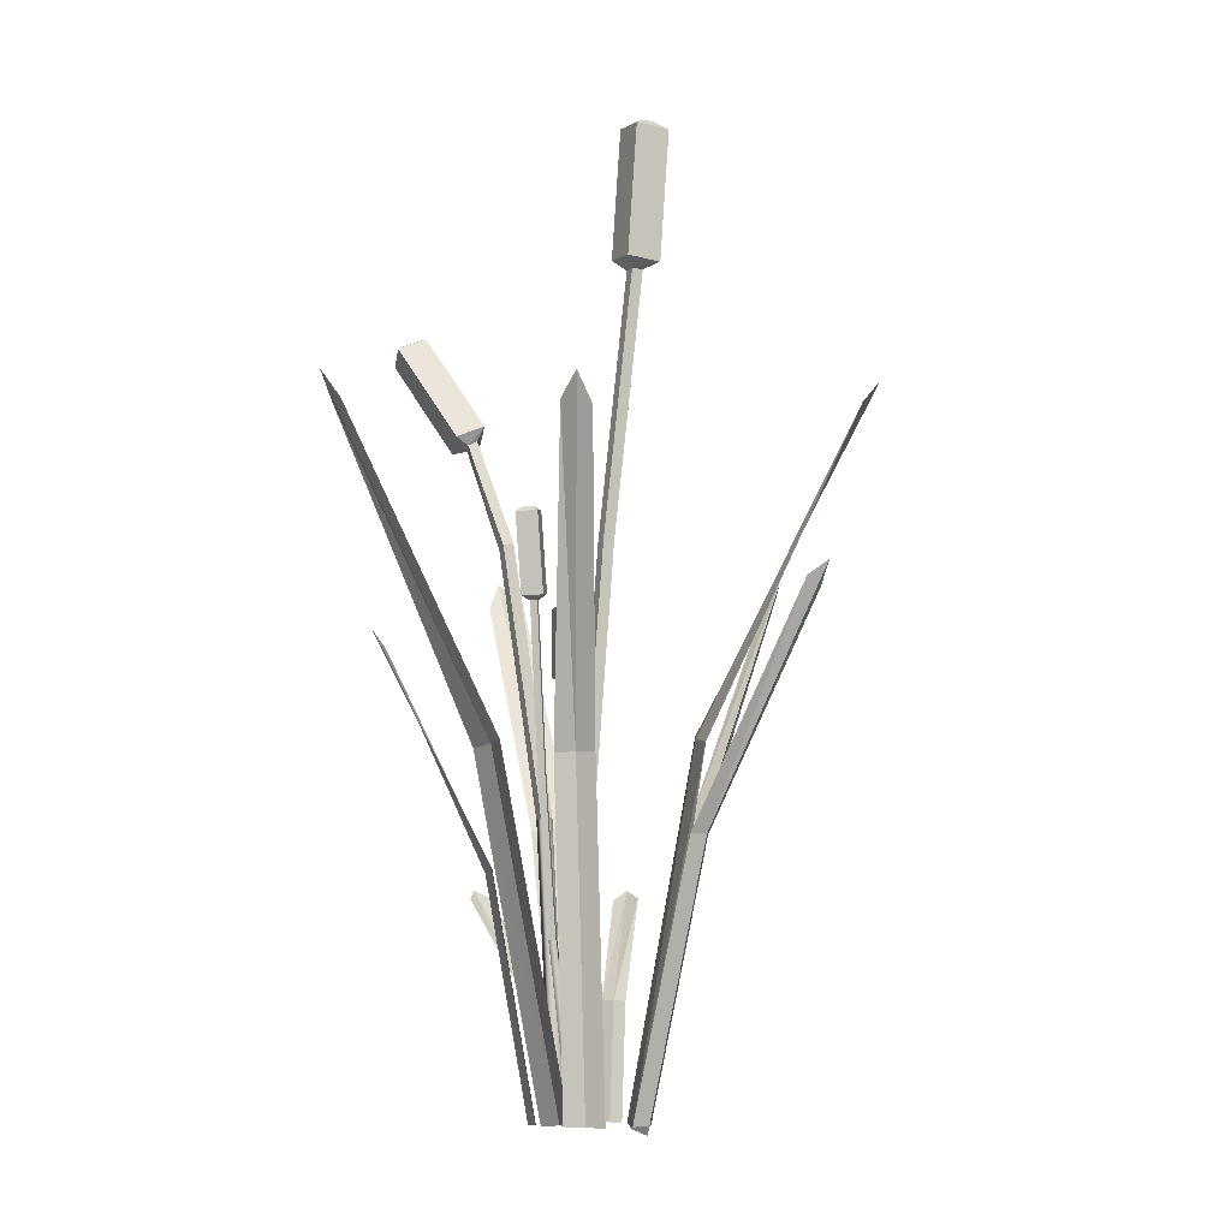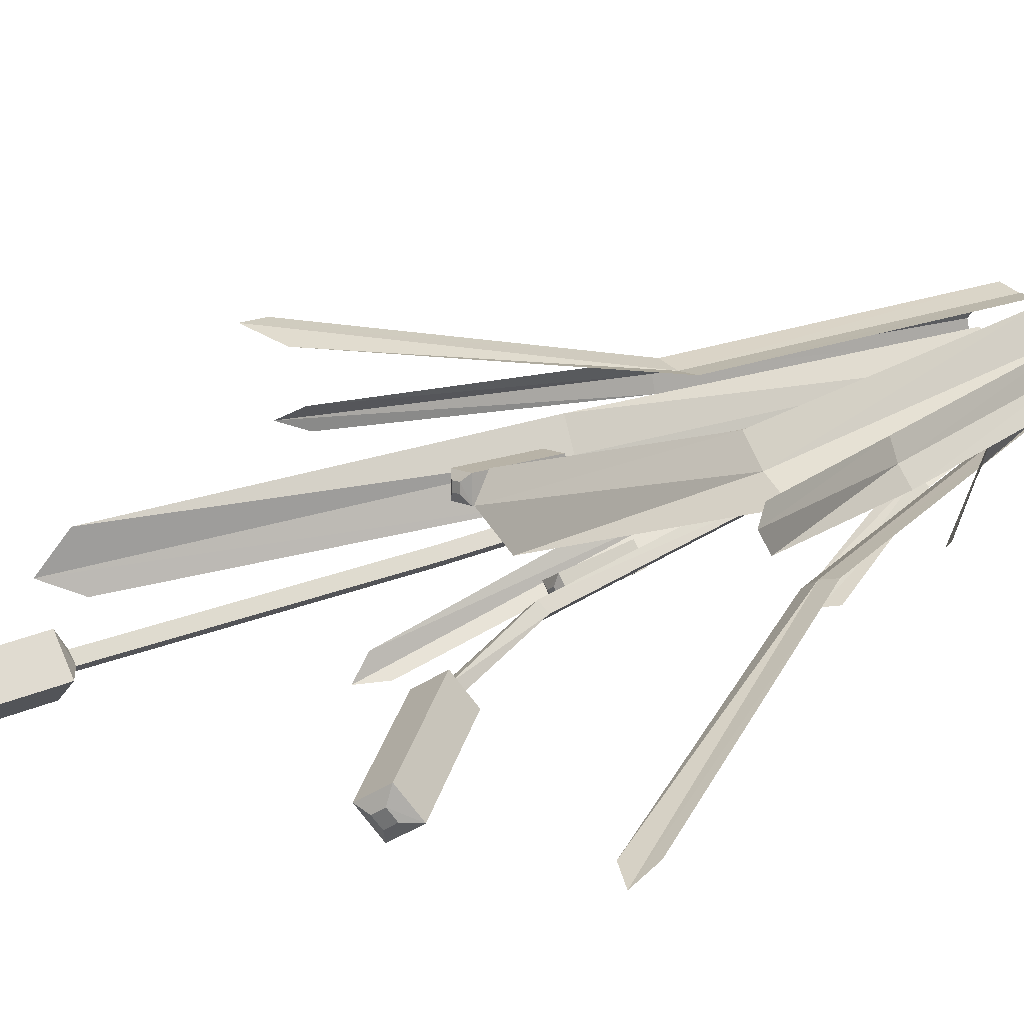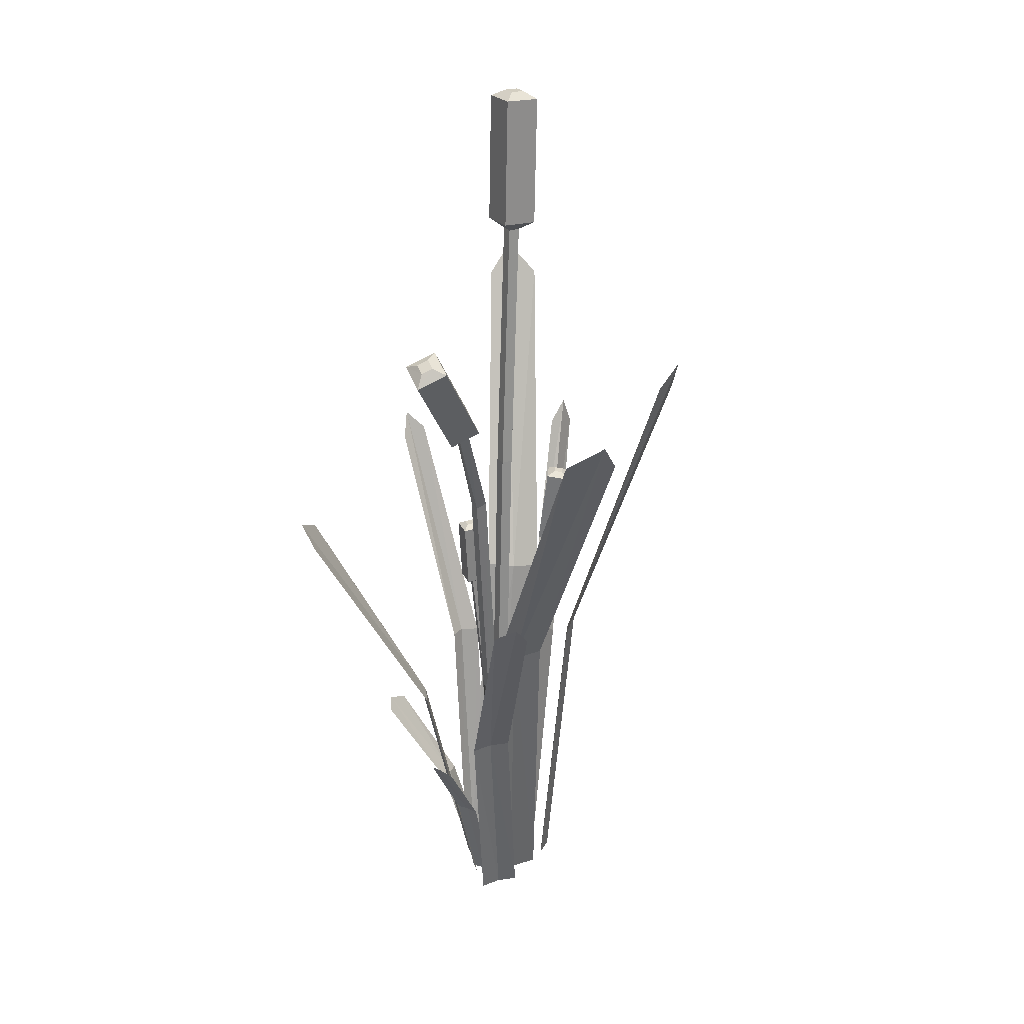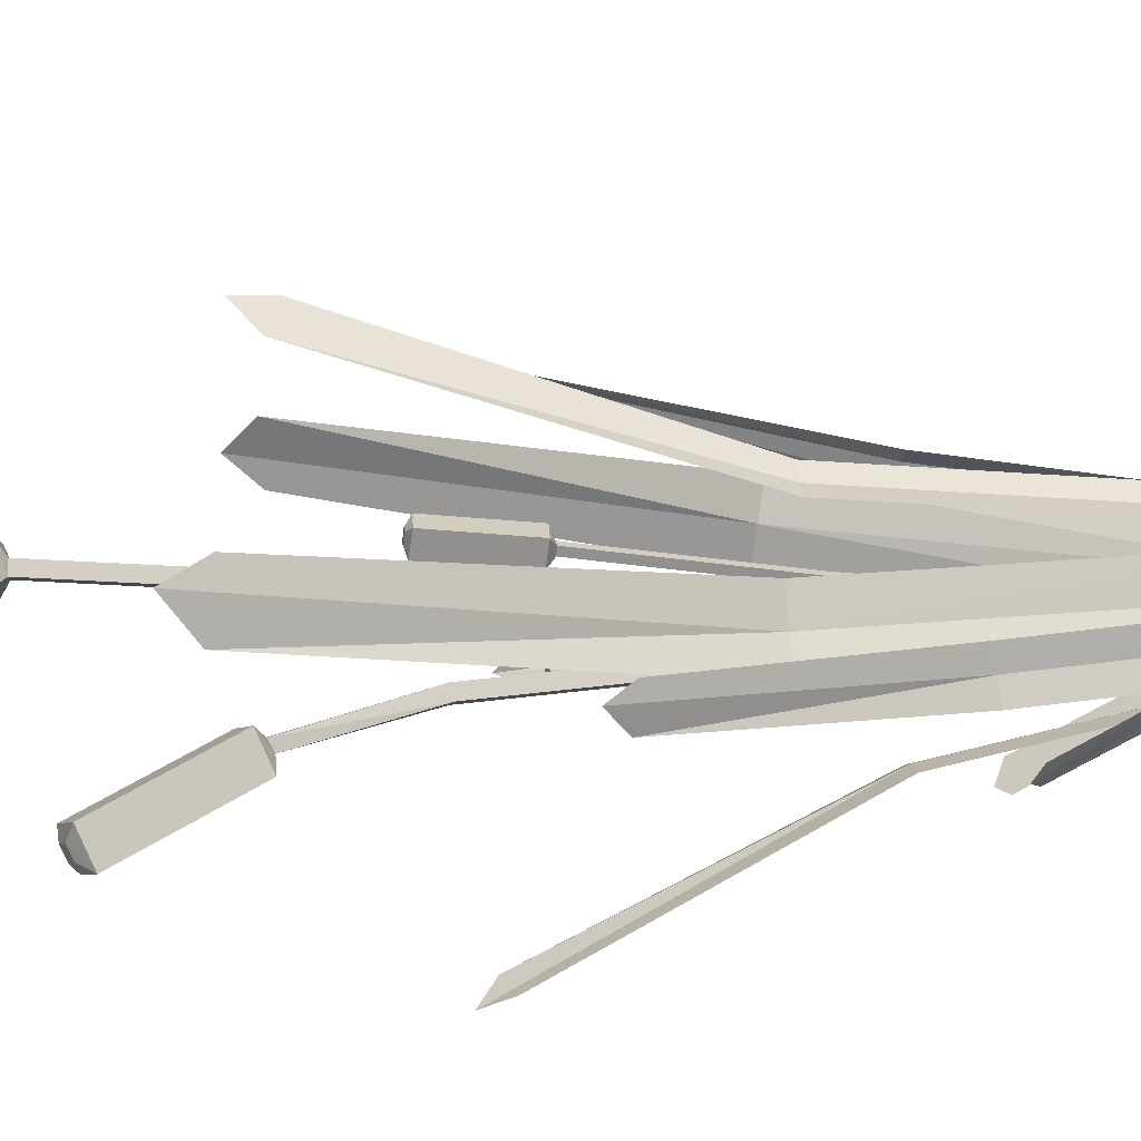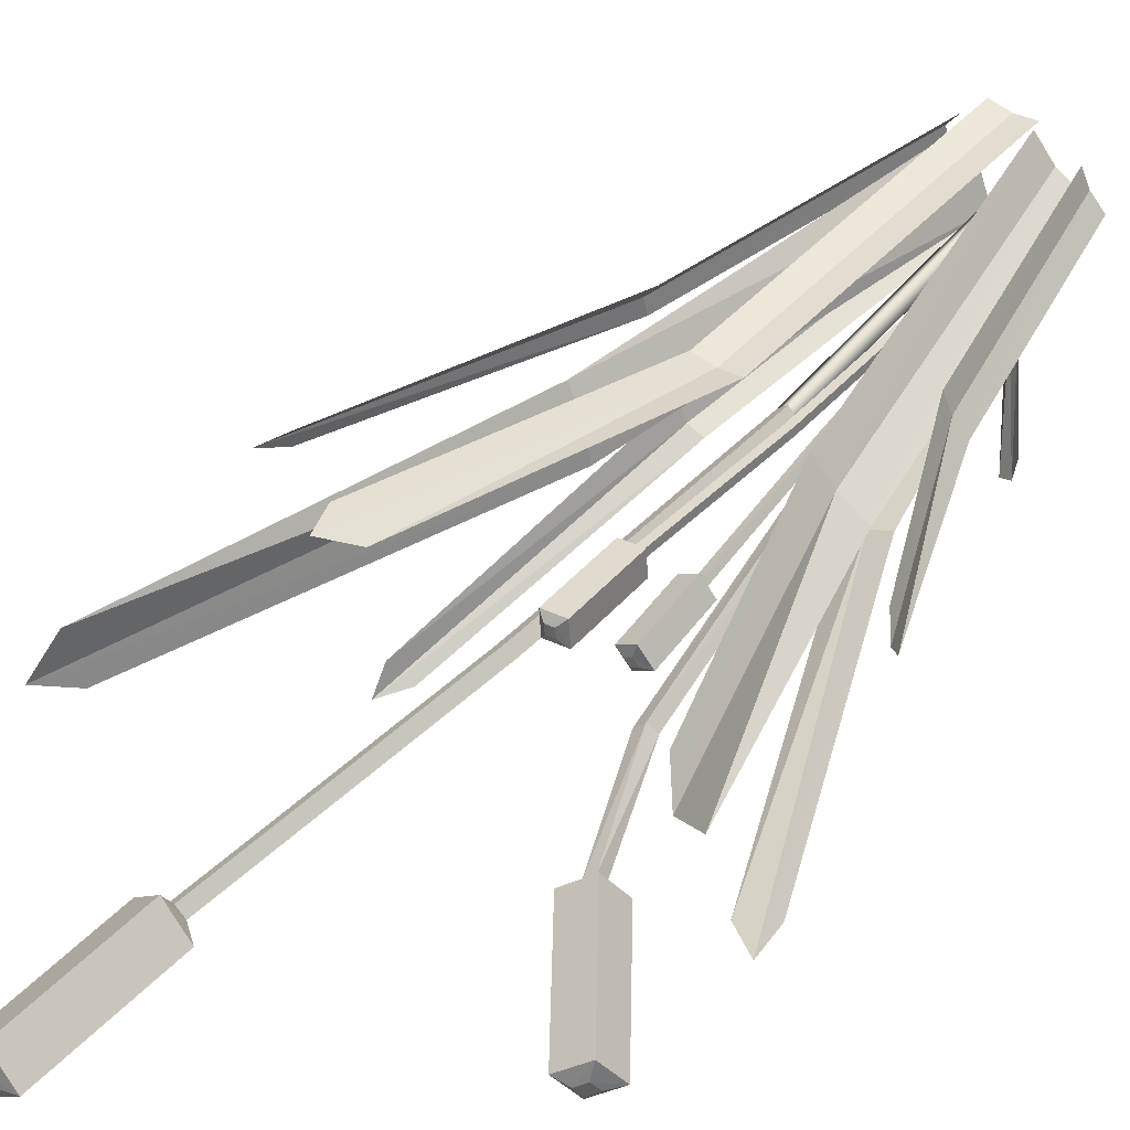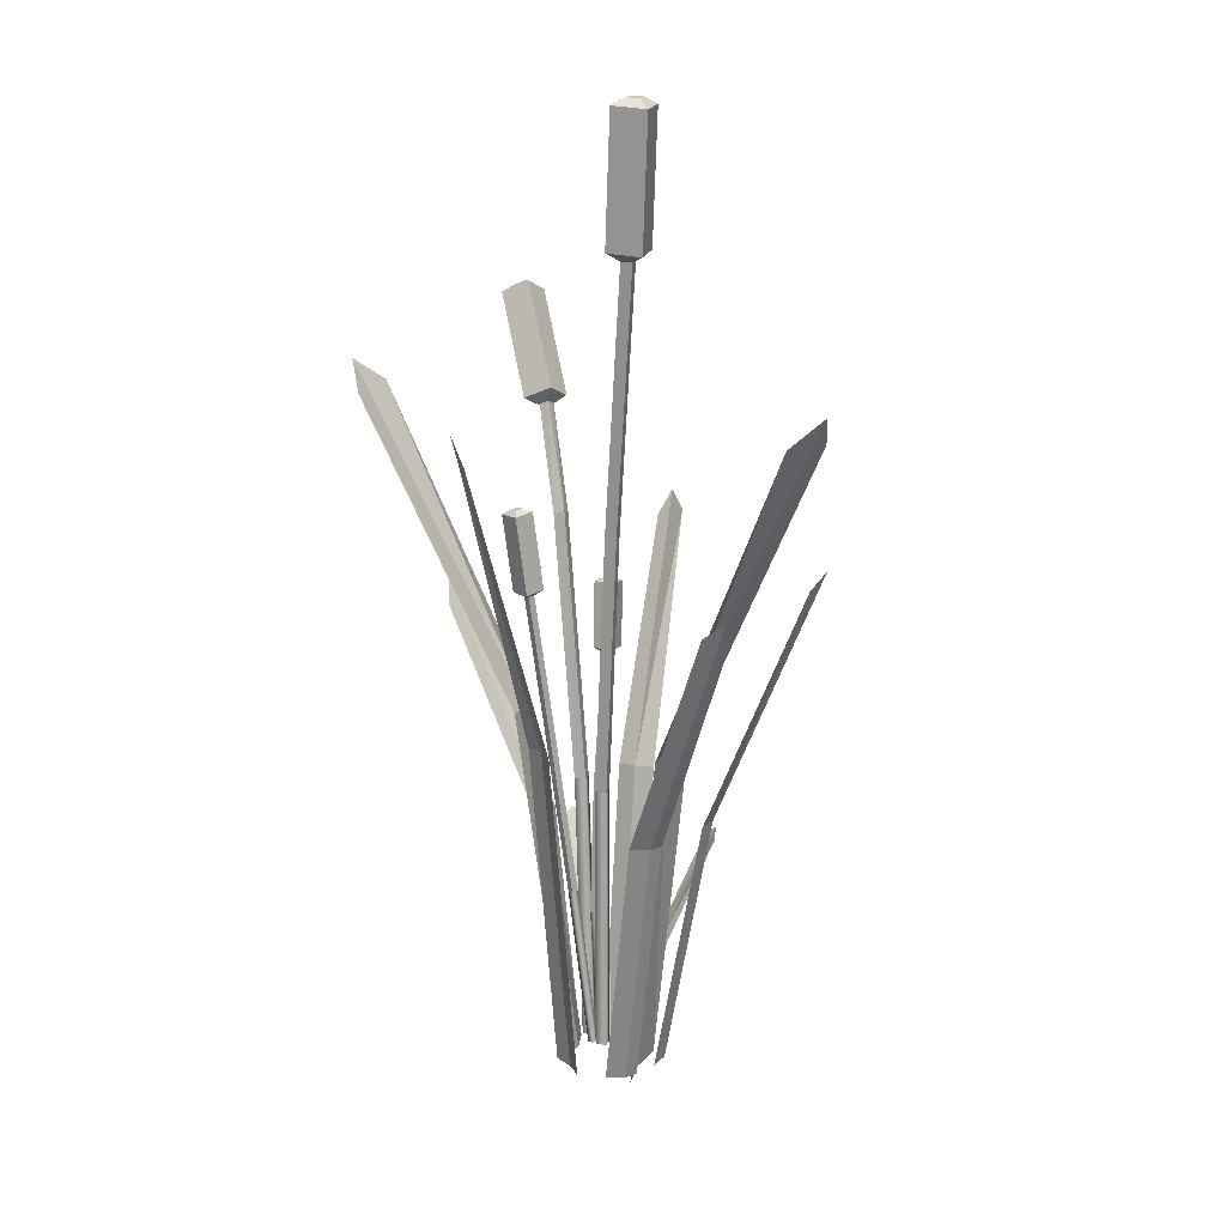
<metadata>
{"format":"obj","ext":"obj","renderer":"f3d","projection":"perspective","resolution":1024,"background":"white","views":[{"elev":-7.1,"azim":18.4,"up":"+Y"},{"elev":25.5,"azim":-129.5,"up":"+Z"},{"elev":29.5,"azim":-74.5,"up":"+Y"},{"elev":35.0,"azim":-91.4,"up":"+Z"},{"elev":47.4,"azim":-143.0,"up":"+Z"},{"elev":16.5,"azim":60.3,"up":"+Y"}]}
</metadata>
<code>
v  0.1581 0 -0.1692
v  0.1181 0 -0.2092
v  0.1181 1.351 -0.2092
v  0.1581 1.351 -0.1692
v  0.0781 0 -0.1692
v  0.0781 1.351 -0.1692
v  0.1181 0 -0.1292
v  0.1181 1.351 -0.1292
v  0.2163 2.647 -0.2092
v  0.2563 2.647 -0.1692
v  0.1763 2.647 -0.1692
v  0.2163 2.647 -0.1292
v  0.3592 3.943 -0.2092
v  0.3992 3.943 -0.1692
v  0.3192 3.943 -0.1692
v  0.3592 3.943 -0.1292
v  0.3648 3.986 -0.2908
v  0.4859 3.973 -0.1692
v  0.2436 3.999 -0.1692
v  0.3648 3.986 -0.0476
v  0.5303 4.616 -0.1692
v  0.4092 4.629 -0.2908
v  0.2881 4.642 -0.1692
v  0.4092 4.629 -0.0476
v  0.4169 4.662 -0.2148
v  0.4623 4.658 -0.1692
v  0.3715 4.666 -0.1692
v  0.4169 4.662 -0.1236
v  0.0801 -0.0115 -0.132
v  0.074 -0.0091 -0.1653
v  0.0036 0.795 -0.0946
v  0.0097 0.7927 -0.0613
v  0.0407 -0.0125 -0.1594
v  -0.0296 0.7916 -0.0888
v  0.0468 -0.0149 -0.1261
v  -0.0235 0.7892 -0.0555
v  -0.0156 1.568 0.0068
v  -0.0095 1.566 0.0401
v  -0.0488 1.565 0.0127
v  -0.0427 1.562 0.046
v  -0.0128 2.342 0.1236
v  -0.0066 2.34 0.1569
v  -0.046 2.339 0.1295
v  -0.0399 2.336 0.1628
v  0.0154 2.373 0.0878
v  0.0345 2.358 0.1882
v  -0.0861 2.371 0.1065
v  -0.0671 2.356 0.2069
v  0.0229 2.742 0.237
v  0.0038 2.757 0.1366
v  -0.0978 2.754 0.1553
v  -0.0787 2.739 0.2557
v  -0.0199 2.771 0.1782
v  -0.0128 2.766 0.2159
v  -0.0579 2.769 0.1852
v  -0.0508 2.764 0.2229
v  0.024 0 -0.1692
v  -0.016 0 -0.2092
v  -0.0877 1.351 -0.2092
v  -0.0483 1.357 -0.1692
v  -0.056 0 -0.1692
v  -0.1271 1.344 -0.1692
v  -0.016 0 -0.1292
v  -0.0877 1.351 -0.1292
v  -0.2855 2.647 -0.2092
v  -0.2493 2.664 -0.1692
v  -0.3218 2.63 -0.1692
v  -0.2855 2.647 -0.1292
v  -0.4711 3.149 -0.2343
v  -0.4502 3.172 -0.194
v  -0.5045 3.126 -0.2036
v  -0.4836 3.149 -0.1634
v  -0.4789 3.181 -0.3102
v  -0.4082 3.242 -0.1866
v  -0.5877 3.12 -0.2183
v  -0.517 3.181 -0.0947
v  -0.7442 3.711 -0.2459
v  -0.815 3.65 -0.3695
v  -0.9238 3.589 -0.2775
v  -0.853 3.65 -0.1539
v  -0.8405 3.677 -0.3045
v  -0.8145 3.701 -0.2582
v  -0.8807 3.654 -0.2699
v  -0.8547 3.677 -0.2237
v  0.0187 0.6714 -0.2075
v  0.0223 -0.0212 -0.2139
v  -0.0086 0.6699 -0.1874
v  0.0496 -0.0197 -0.234
v  0.0424 -0.0213 -0.1866
v  0.0115 0.6698 -0.1601
v  0.0697 -0.0199 -0.2067
v  0.0388 0.6713 -0.1802
v  -0.0294 1.335 -0.2202
v  -0.0021 1.337 -0.2402
v  -0.0093 1.335 -0.1928
v  0.018 1.337 -0.2129
v  -0.0463 2.002 -0.2795
v  -0.019 2.003 -0.2995
v  -0.0261 2.001 -0.2521
v  0.0012 2.003 -0.2722
v  -0.0951 2.022 -0.2893
v  -0.0119 2.02 -0.3504
v  -0.0342 2.029 -0.2062
v  0.0491 2.026 -0.2673
v  -0.0226 2.35 -0.3641
v  -0.1058 2.352 -0.303
v  -0.0449 2.358 -0.2199
v  0.0383 2.356 -0.281
v  -0.0608 2.37 -0.3
v  -0.0296 2.37 -0.3229
v  -0.038 2.372 -0.2689
v  -0.0068 2.372 -0.2918
v  0.2967 -0.0357 0.0753
v  0.1976 -0.0358 0.0608
v  0.1987 1.635 0.2054
v  0.2978 1.635 0.2192
v  0.0985 -0.0358 0.0783
v  0.0996 1.635 0.2222
v  0.3879 3.262 0.741
v  0.4487 3.108 0.7016
v  0.2861 3.153 0.6671
v  0.4262 -0.04 -0.1882
v  0.4419 -0.0363 -0.1145
v  0.7292 1.273 -0.078
v  0.7129 1.27 -0.1519
v  0.3883 -0.036 -0.0342
v  0.675 1.274 0.0021
v  1.303 2.505 -0.1075
v  1.247 2.385 -0.1634
v  1.214 2.428 -0.0445
v  -0.0701 -0.0434 -0.0284
v  -0.1074 -0.0508 -0.1211
v  -0.3225 1.107 -0.1031
v  -0.2846 1.115 -0.0108
v  -0.1723 -0.0596 -0.1975
v  -0.3867 1.099 -0.1799
v  -0.821 2.234 0.1848
v  -0.748 2.133 0.2224
v  -0.8024 2.153 0.0635
v  -0.053 -0.0599 -0.2737
v  0.0396 -0.0494 -0.3111
v  -0.1793 1.316 -0.5262
v  -0.2715 1.305 -0.4882
v  0.1164 -0.0439 -0.3759
v  -0.1021 1.321 -0.5904
v  -0.6585 2.587 -1.025
v  -0.678 2.46 -0.9517
v  -0.5249 2.516 -1.006
v  0.2542 -0.0459 -0.4314
v  0.3259 -0.0468 -0.408
v  0.5496 1.27 -0.5347
v  0.4775 1.271 -0.5576
v  0.3685 -0.0548 -0.3218
v  0.5918 1.262 -0.448
v  0.8568 2.527 -0.9478
v  0.7761 2.409 -0.9366
v  0.8641 2.441 -0.8458
v  0.1135 -0.0331 0.0364
v  0.0235 -0.0443 -0.0833
v  -0.2812 1.693 0.0263
v  -0.1904 1.704 0.1453
v  -0.1001 -0.0575 -0.1689
v  -0.4041 1.68 -0.0601
v  -0.8916 3.383 0.6369
v  -0.7714 3.232 0.663
v  -0.9119 3.261 0.4539
v  0.2451 -0.0498 -0.3911
v  0.3136 -0.0681 -0.2586
v  0.6316 1.714 -0.2314
v  0.5878 1.735 -0.3734
v  0.4212 -0.0846 -0.154
v  0.7166 1.691 -0.1091
v  1.467 3.398 -0.4943
v  1.359 3.254 -0.5691
v  1.419 3.267 -0.3231
v  0.1132 -0.0449 -0.3594
v  0.1785 -0.0464 -0.339
v  0.1457 0.5046 -0.4923
v  0.0805 0.5061 -0.5124
v  0.2393 -0.0495 -0.3338
v  0.2066 0.5015 -0.4868
v  0.0976 1.019 -0.8375
v  0.0341 0.9739 -0.8193
v  0.1745 0.9842 -0.783
v  -0.051 -0.0403 -0.1876
v  -0.0197 -0.0475 -0.248
v  -0.168 0.5042 -0.29
v  -0.1989 0.5114 -0.2296
v  -0.0041 -0.056 -0.3065
v  -0.1521 0.4958 -0.3486
v  -0.5084 1.021 -0.3471
v  -0.5021 0.9815 -0.2776
v  -0.4421 0.9794 -0.41
g Grass_Iteration_2
f 1 2 3
f 3 4 1
f 2 5 6
f 6 3 2
f 5 7 8
f 8 6 5
f 7 1 4
f 4 8 7
f 7 2 1
f 2 7 5
f 4 3 9
f 9 10 4
f 3 6 11
f 11 9 3
f 11 8 12
f 8 11 6
f 12 4 10
f 4 12 8
f 10 9 13
f 13 14 10
f 9 11 15
f 15 13 9
f 15 12 16
f 12 15 11
f 16 10 14
f 10 16 12
f 14 13 17
f 17 18 14
f 13 15 19
f 19 17 13
f 15 16 20
f 20 19 15
f 16 14 18
f 18 20 16
f 21 17 22
f 17 21 18
f 22 19 23
f 19 22 17
f 19 20 24
f 24 23 19
f 20 18 21
f 21 24 20
f 21 22 25
f 25 26 21
f 22 23 27
f 27 25 22
f 23 24 28
f 28 27 23
f 24 21 26
f 26 28 24
f 25 28 26
f 28 25 27
f 29 30 31
f 31 32 29
f 31 33 34
f 33 31 30
f 33 35 36
f 36 34 33
f 35 29 32
f 32 36 35
f 33 30 29
f 29 35 33
f 32 31 37
f 37 38 32
f 31 34 39
f 39 37 31
f 39 36 40
f 36 39 34
f 40 32 38
f 32 40 36
f 38 37 41
f 41 42 38
f 37 39 43
f 43 41 37
f 43 40 44
f 40 43 39
f 44 38 42
f 38 44 40
f 42 41 45
f 45 46 42
f 41 43 47
f 47 45 41
f 43 44 48
f 48 47 43
f 44 42 46
f 46 48 44
f 49 45 50
f 45 49 46
f 50 47 51
f 47 50 45
f 47 48 52
f 52 51 47
f 48 46 49
f 49 52 48
f 49 50 53
f 53 54 49
f 50 51 55
f 55 53 50
f 51 52 56
f 56 55 51
f 52 49 54
f 54 56 52
f 55 56 54
f 54 53 55
f 57 58 59
f 59 60 57
f 58 61 62
f 62 59 58
f 61 63 64
f 64 62 61
f 63 57 60
f 60 64 63
f 63 58 57
f 58 63 61
f 60 59 65
f 65 66 60
f 59 62 67
f 67 65 59
f 62 64 68
f 68 67 62
f 64 60 66
f 66 68 64
f 66 65 69
f 69 70 66
f 65 67 71
f 71 69 65
f 67 68 72
f 72 71 67
f 68 66 70
f 70 72 68
f 70 69 73
f 73 74 70
f 69 71 75
f 75 73 69
f 71 72 76
f 76 75 71
f 72 70 74
f 74 76 72
f 77 73 78
f 73 77 74
f 78 75 79
f 75 78 73
f 75 76 80
f 80 79 75
f 76 74 77
f 77 80 76
f 77 78 81
f 81 82 77
f 78 79 83
f 83 81 78
f 79 80 84
f 84 83 79
f 80 77 82
f 82 84 80
f 83 84 82
f 82 81 83
f 85 86 87
f 86 85 88
f 87 89 90
f 89 87 86
f 89 91 92
f 92 90 89
f 91 88 85
f 85 92 91
f 89 86 88
f 88 91 89
f 85 87 93
f 93 94 85
f 87 90 95
f 95 93 87
f 95 92 96
f 92 95 90
f 96 85 94
f 85 96 92
f 94 93 97
f 97 98 94
f 93 95 99
f 99 97 93
f 99 96 100
f 96 99 95
f 100 94 98
f 94 100 96
f 98 97 101
f 101 102 98
f 97 99 103
f 103 101 97
f 99 100 104
f 104 103 99
f 100 98 102
f 102 104 100
f 105 101 106
f 101 105 102
f 106 103 107
f 103 106 101
f 103 104 108
f 108 107 103
f 104 102 105
f 105 108 104
f 105 106 109
f 109 110 105
f 106 107 111
f 111 109 106
f 107 108 112
f 112 111 107
f 108 105 110
f 110 112 108
f 111 112 110
f 110 109 111
f 113 114 115
f 115 116 113
f 114 117 118
f 118 115 114
f 116 115 119
f 119 120 116
f 115 118 121
f 121 119 115
f 122 123 124
f 124 125 122
f 123 126 127
f 127 124 123
f 125 124 128
f 128 129 125
f 124 127 130
f 130 128 124
f 131 132 133
f 133 134 131
f 132 135 136
f 136 133 132
f 134 133 137
f 137 138 134
f 133 136 139
f 139 137 133
f 140 141 142
f 142 143 140
f 141 144 145
f 145 142 141
f 143 142 146
f 146 147 143
f 142 145 148
f 148 146 142
f 149 150 151
f 151 152 149
f 150 153 154
f 154 151 150
f 152 151 155
f 155 156 152
f 151 154 157
f 157 155 151
f 158 159 160
f 160 161 158
f 159 162 163
f 163 160 159
f 161 160 164
f 164 165 161
f 160 163 166
f 166 164 160
f 167 168 169
f 169 170 167
f 168 171 172
f 172 169 168
f 170 169 173
f 173 174 170
f 169 172 175
f 175 173 169
f 176 177 178
f 178 179 176
f 177 180 181
f 181 178 177
f 179 178 182
f 182 183 179
f 178 181 184
f 184 182 178
f 185 186 187
f 187 188 185
f 186 189 190
f 190 187 186
f 188 187 191
f 191 192 188
f 187 190 193
f 193 191 187

</code>
